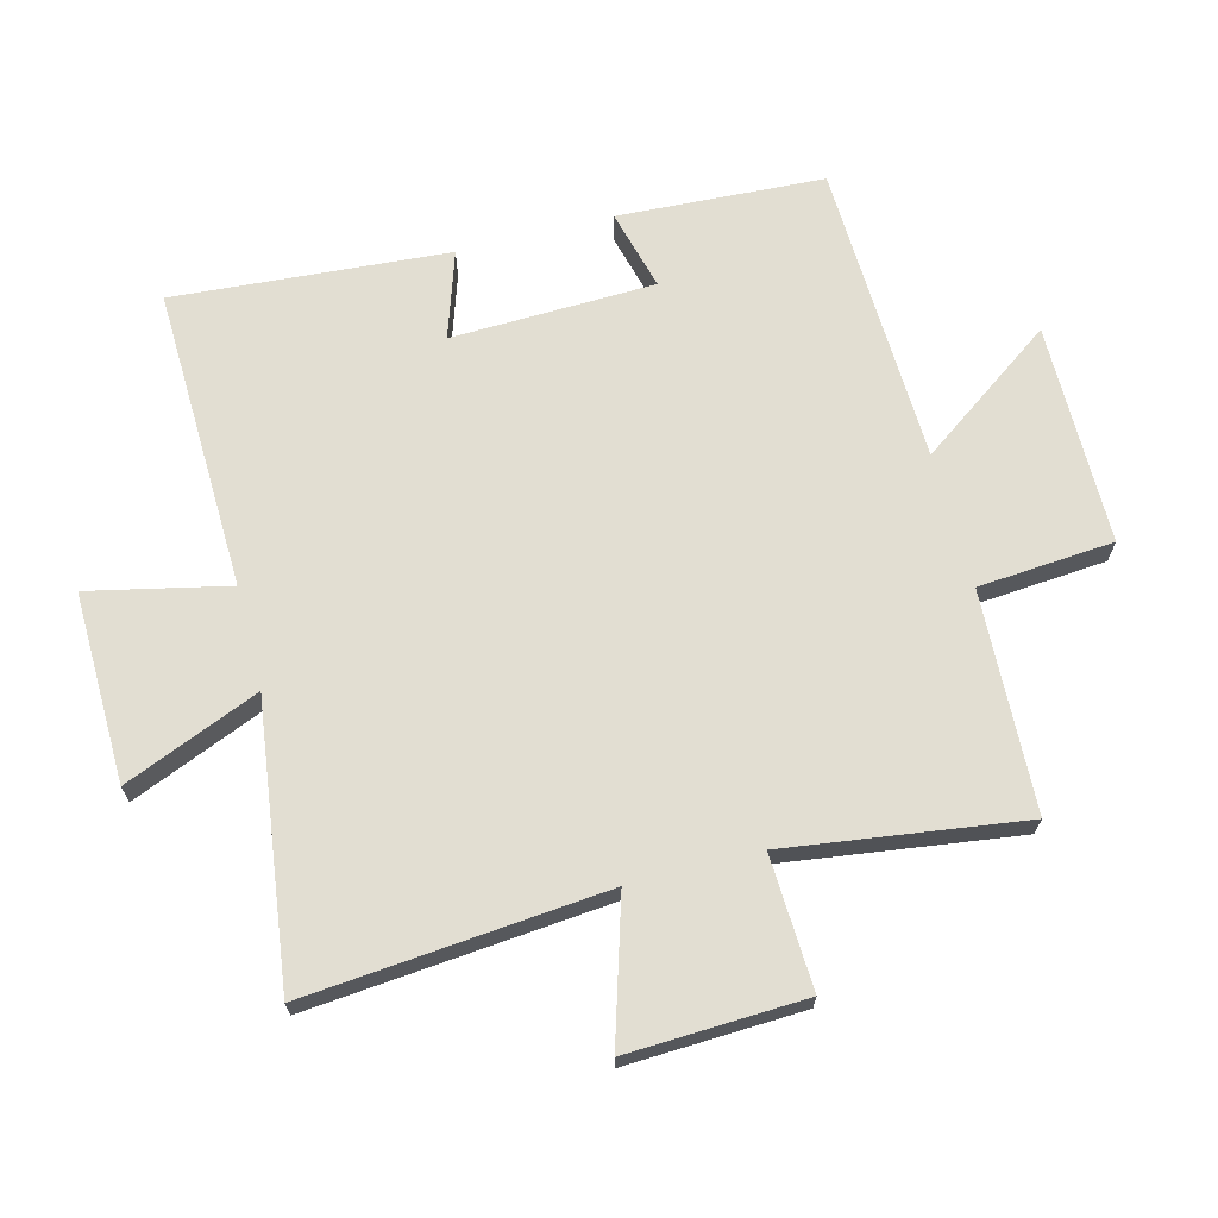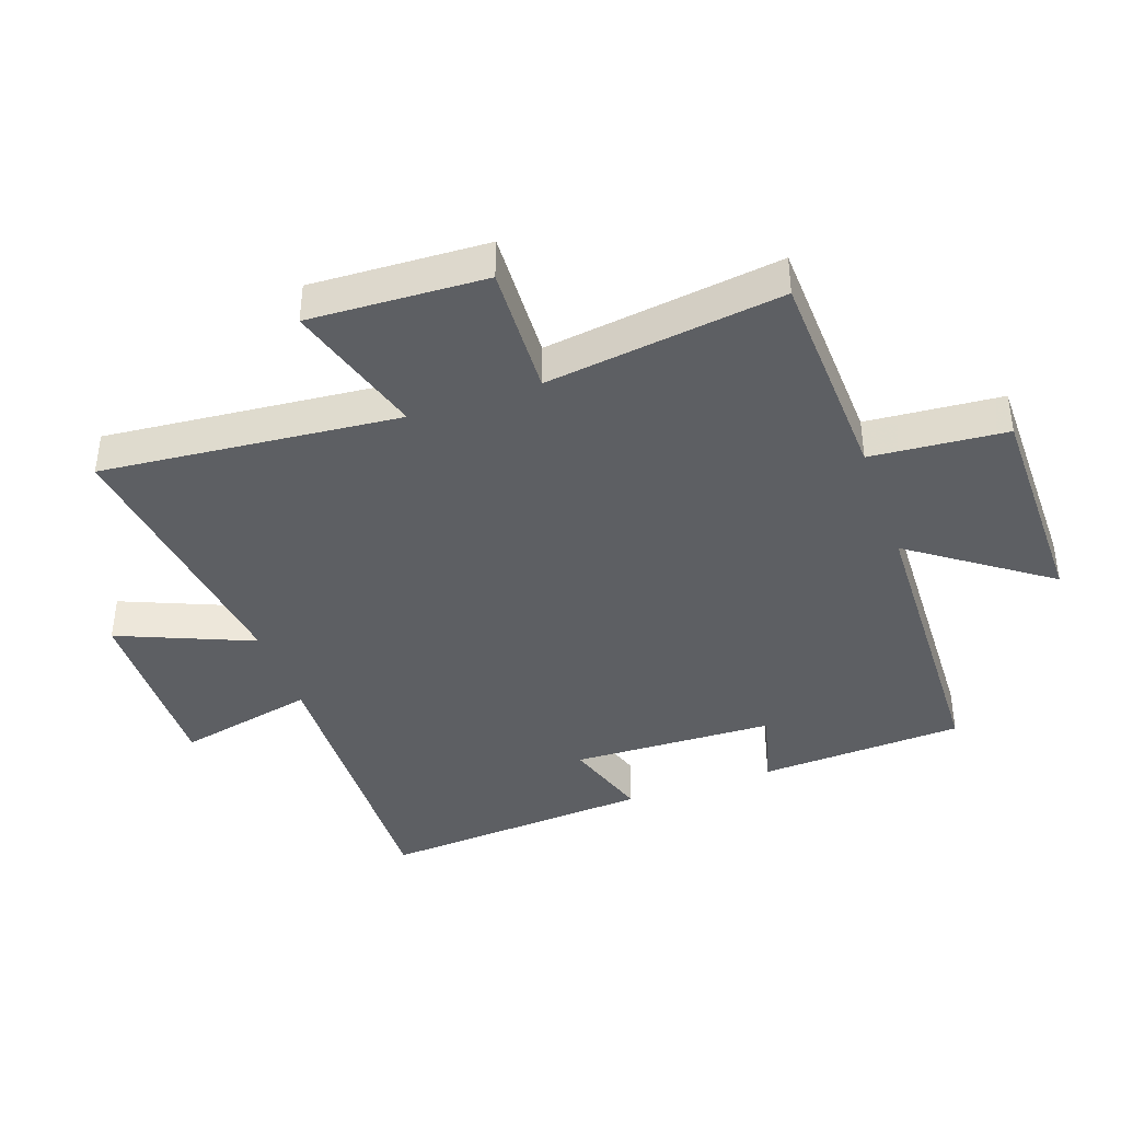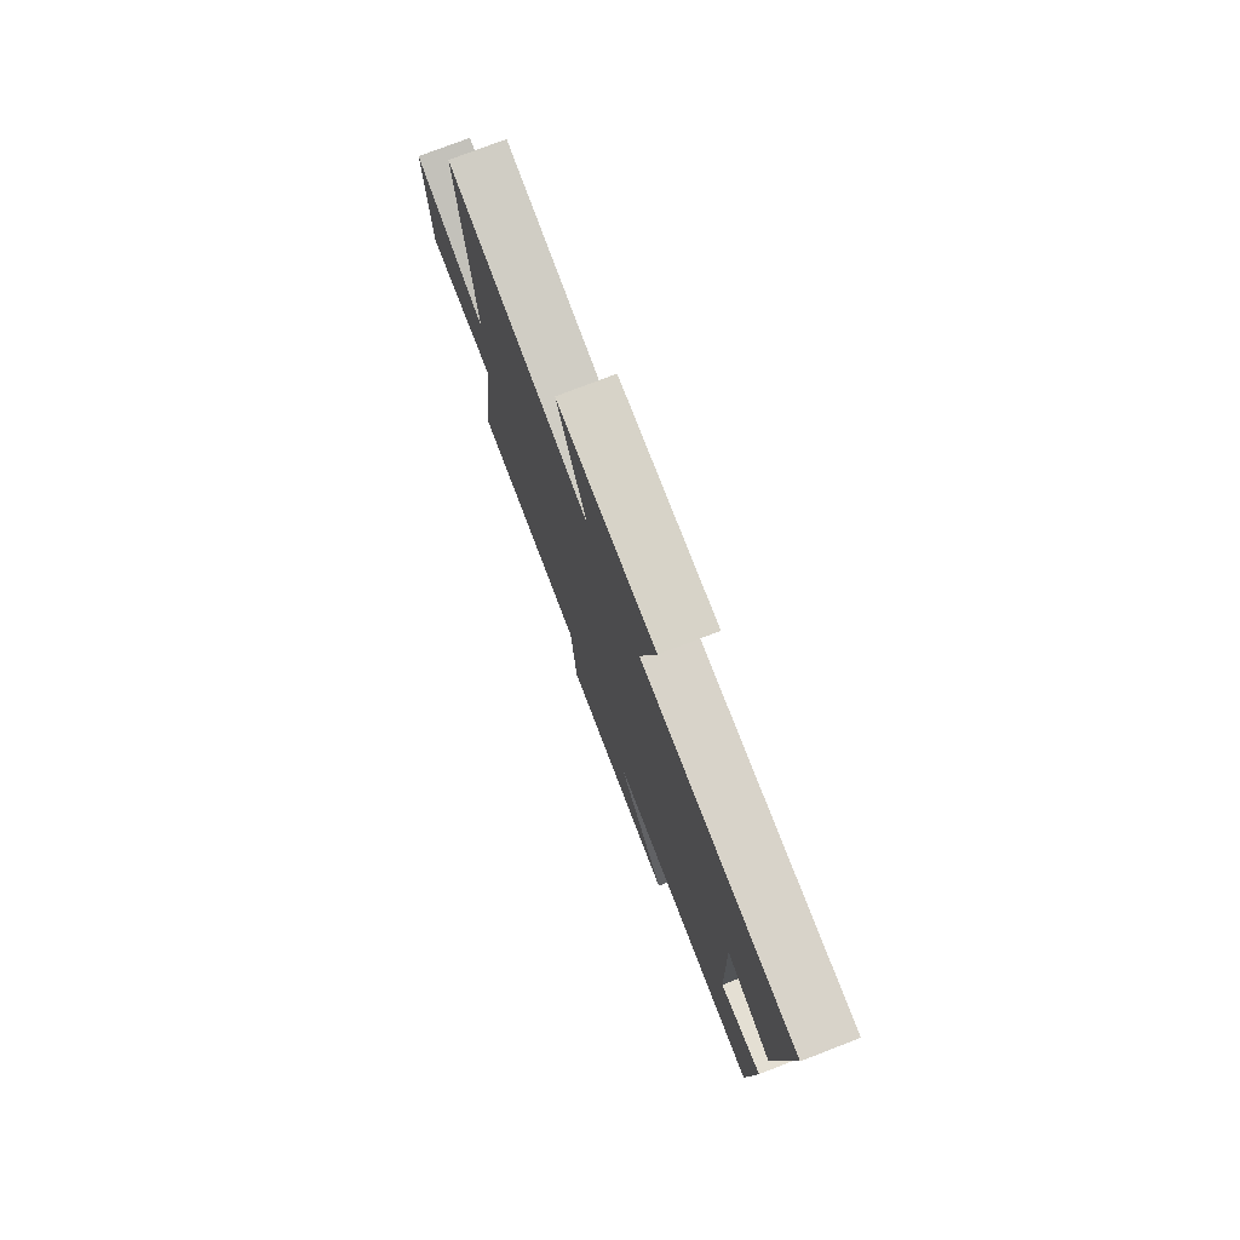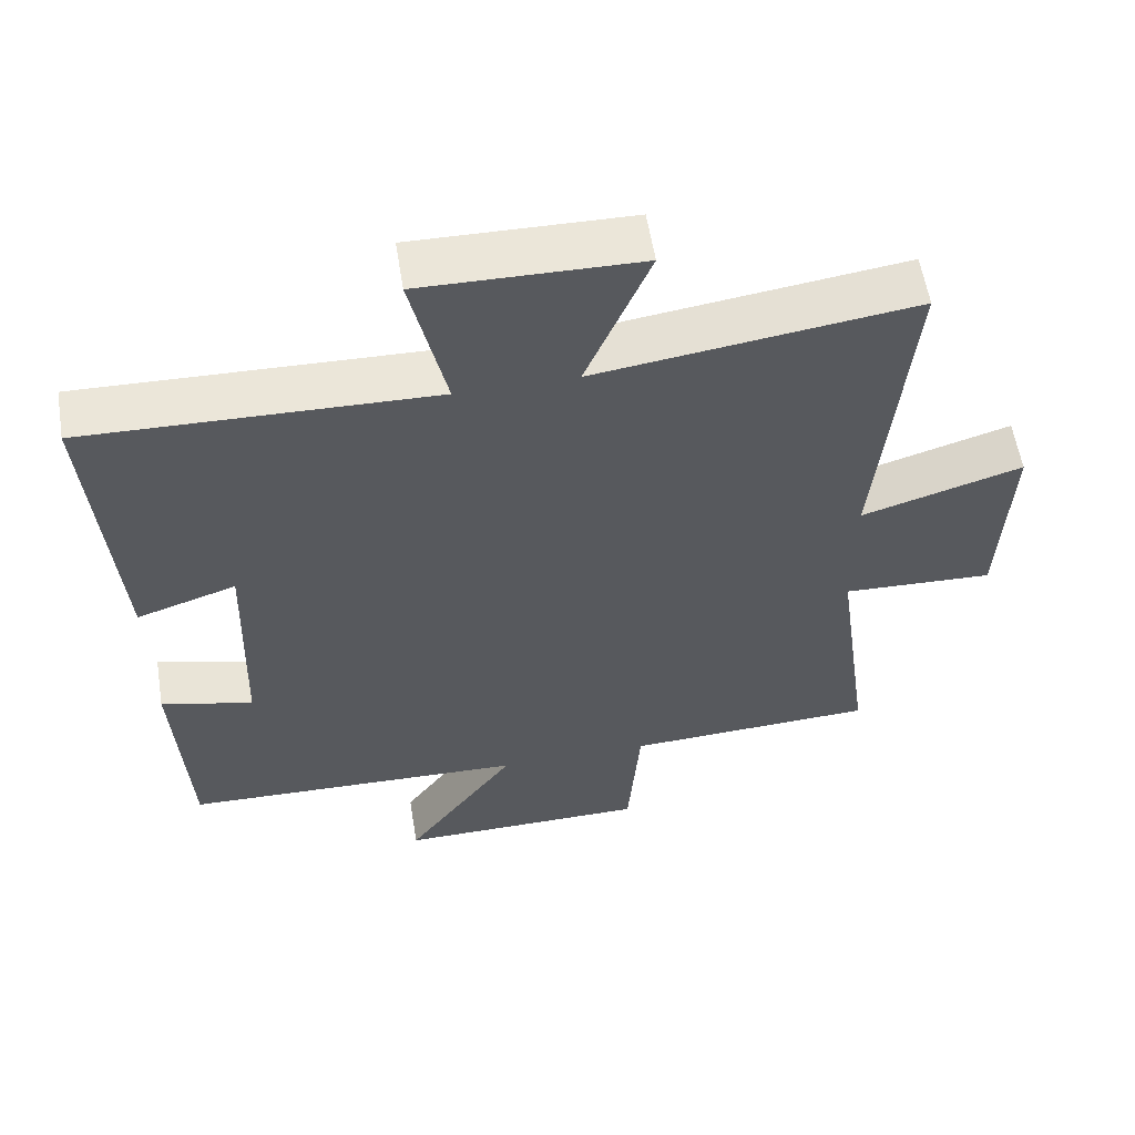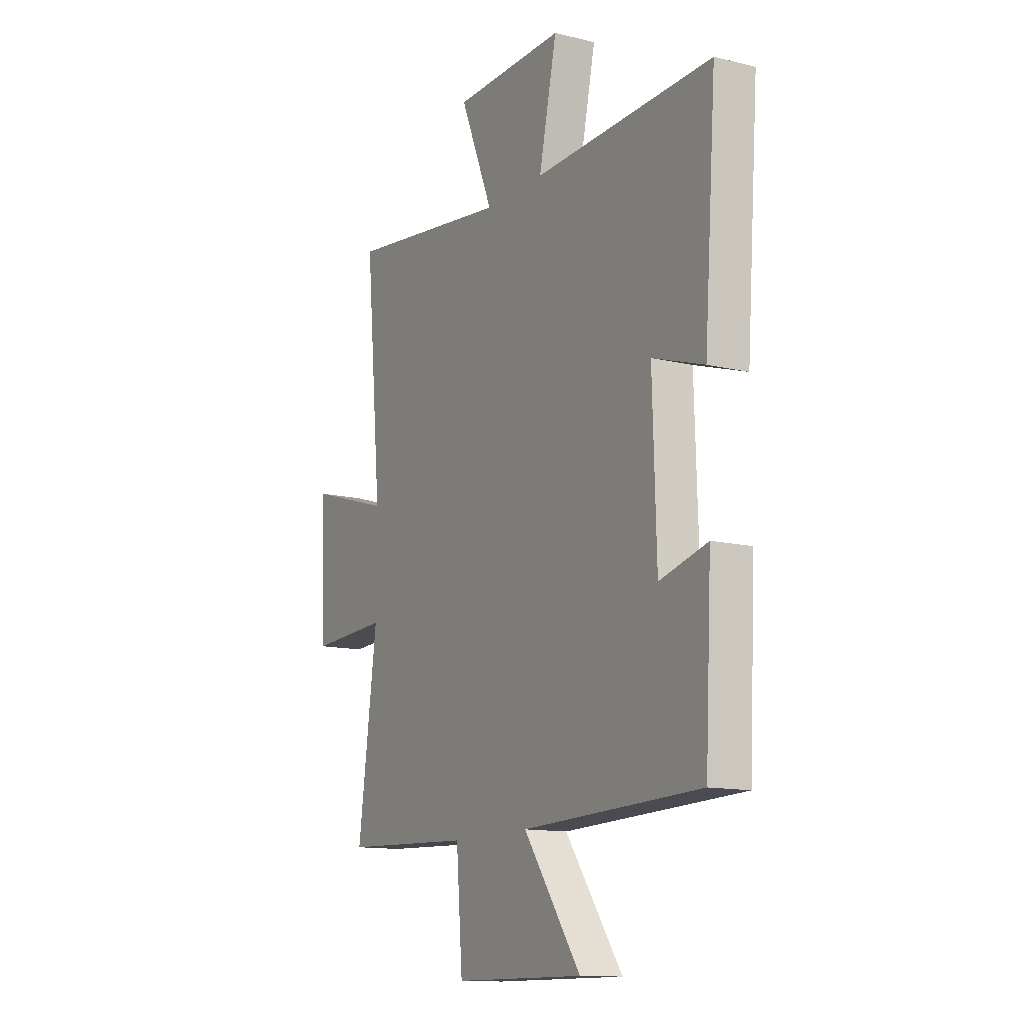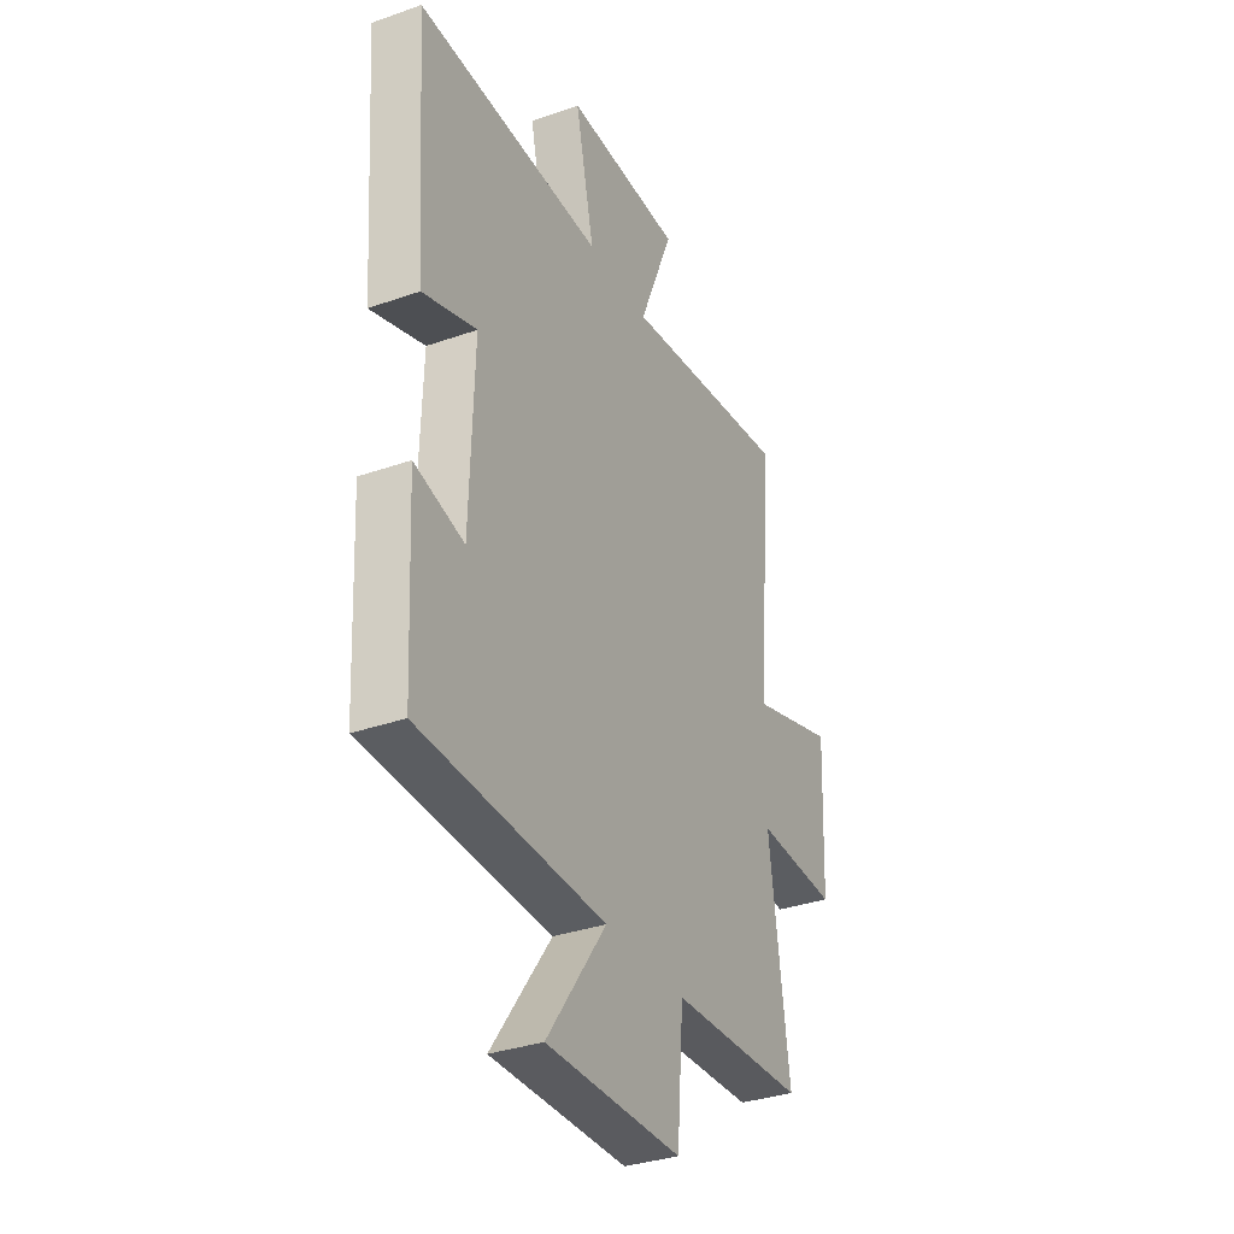
<metadata>
{"format":"obj","ext":"obj","renderer":"f3d","projection":"perspective","resolution":1024,"background":"white","views":[{"elev":67.9,"azim":75.5,"up":"+Y"},{"elev":-40.4,"azim":109.3,"up":"+Y"},{"elev":77.3,"azim":-111.0,"up":"+Z"},{"elev":58.1,"azim":-9.2,"up":"+Z"},{"elev":-12.9,"azim":-119.4,"up":"+Z"},{"elev":-33.8,"azim":-64.4,"up":"+Z"}]}
</metadata>
<code>
v -0.532 0.07 0.514
v -0.056 0.07 0.5
v -0.104 0.07 0.718
v 0.194 0.07 0.712
v 0.106 0.07 0.5
v 0.543 0.07 0.558
v 0.5 0.07 0.089
v 0.721 0.07 0.156
v 0.709 0.07 -0.122
v 0.5 0.07 -0.113
v 0.551 0.07 -0.485
v 0.205 0.07 -0.5
v 0.188 0.07 -0.713
v -0.16 0.07 -0.715
v -0.007 0.07 -0.5
v -0.483 0.07 -0.484
v -0.5 0.07 -0.16
v -0.373 0.07 -0.193
v -0.363 0.07 0.127
v -0.5 0.07 0.082
v -0.532 0 0.514
v -0.056 0 0.5
v -0.104 0 0.718
v 0.194 0 0.712
v 0.106 0 0.5
v 0.543 0 0.558
v 0.5 0 0.089
v 0.721 0 0.156
v 0.709 0 -0.122
v 0.5 0 -0.113
v 0.551 0 -0.485
v 0.205 0 -0.5
v 0.188 0 -0.713
v -0.16 0 -0.715
v -0.007 0 -0.5
v -0.483 0 -0.484
v -0.5 0 -0.16
v -0.373 0 -0.193
v -0.363 0 0.127
v -0.5 0 0.082
f 19 20 1 2
f 18 19 2
f 15 16 17 18
f 15 18 2
f 12 13 14 15
f 10 11 12 15
f 10 15 2
f 7 8 9 10
f 7 10 2 3
f 5 6 7
f 5 7 3
f 3 4 5
f 22 21 40 39
f 22 39 38
f 38 37 36 35
f 22 38 35
f 35 34 33 32
f 35 32 31 30
f 22 35 30
f 30 29 28 27
f 23 22 30 27
f 27 26 25
f 23 27 25
f 25 24 23
f 1 21 22 2
f 2 22 23 3
f 3 23 24 4
f 4 24 25 5
f 5 25 26 6
f 6 26 27 7
f 7 27 28 8
f 8 28 29 9
f 9 29 30 10
f 10 30 31 11
f 11 31 32 12
f 12 32 33 13
f 13 33 34 14
f 14 34 35 15
f 15 35 36 16
f 16 36 37 17
f 17 37 38 18
f 18 38 39 19
f 19 39 40 20
f 20 40 21 1

</code>
